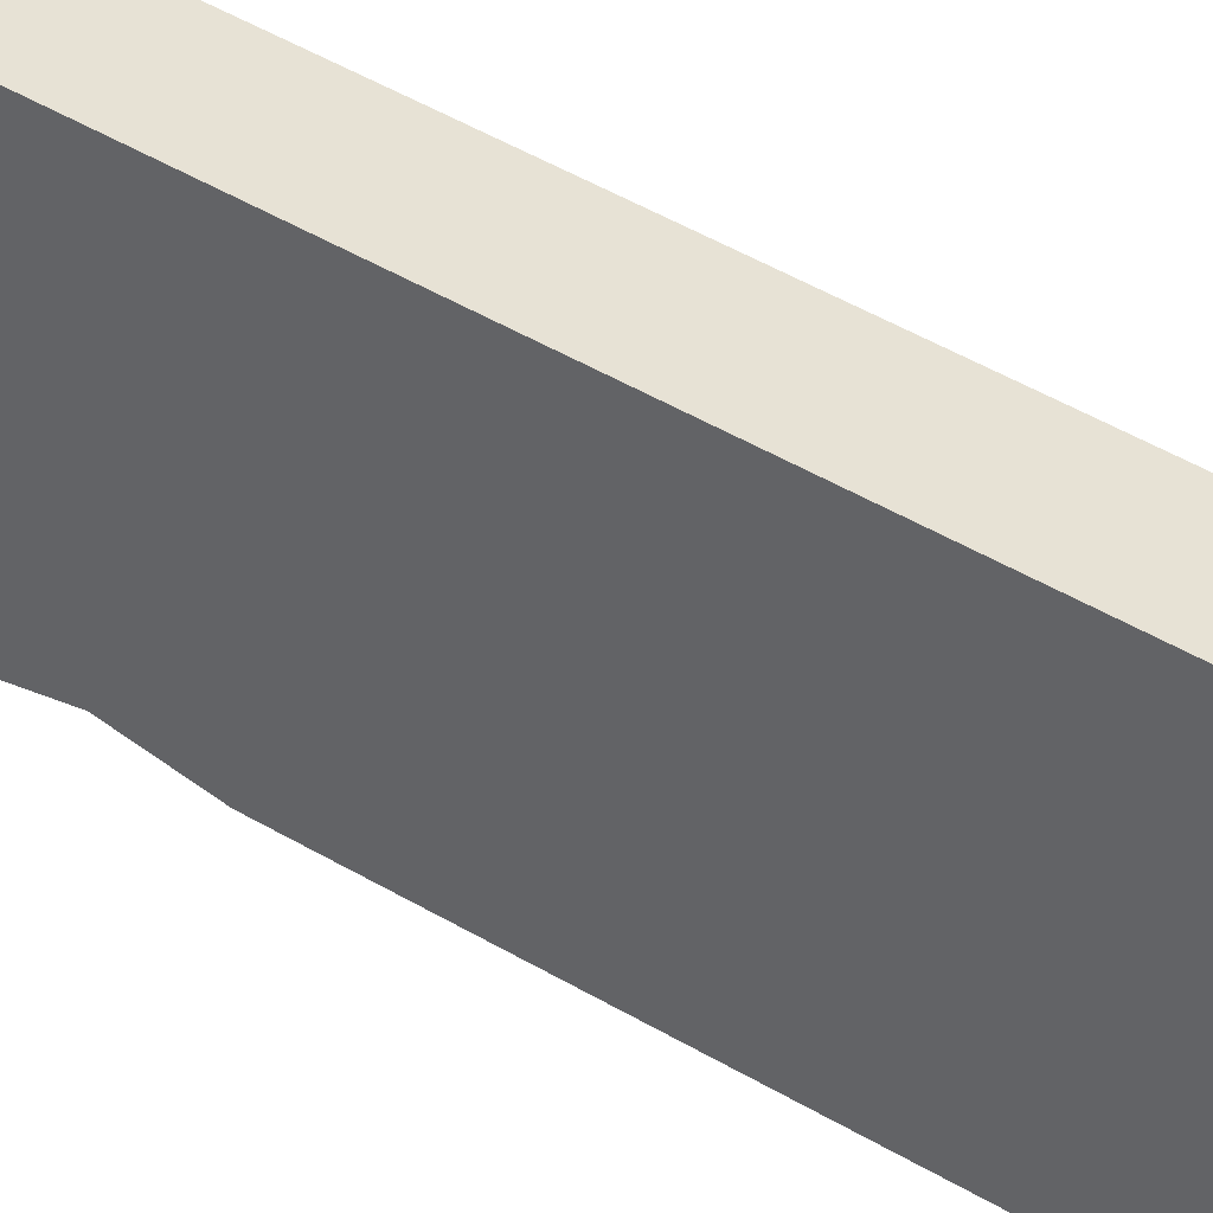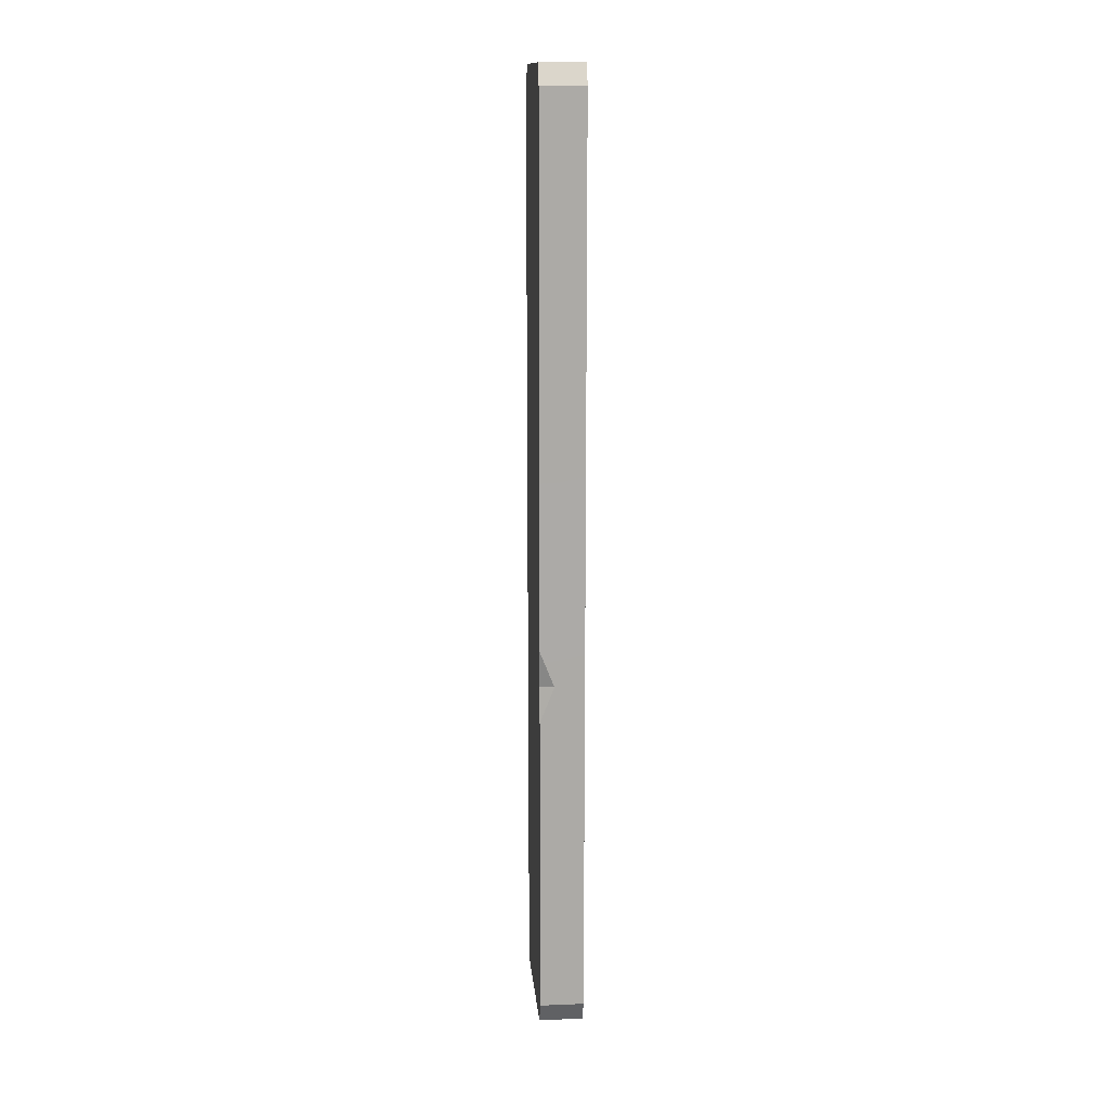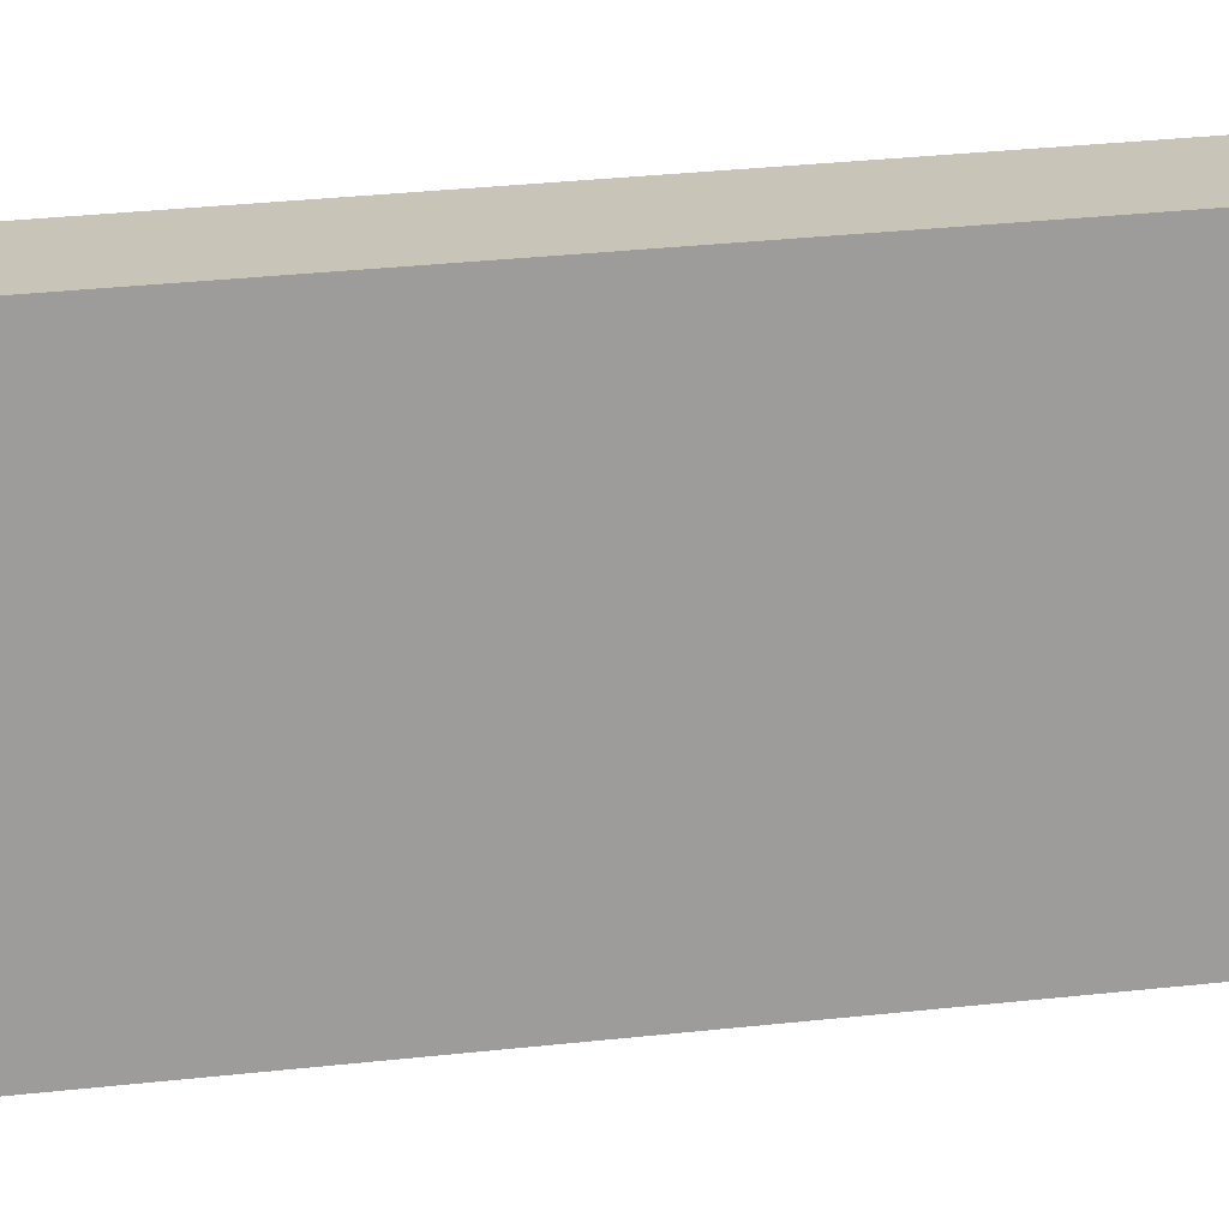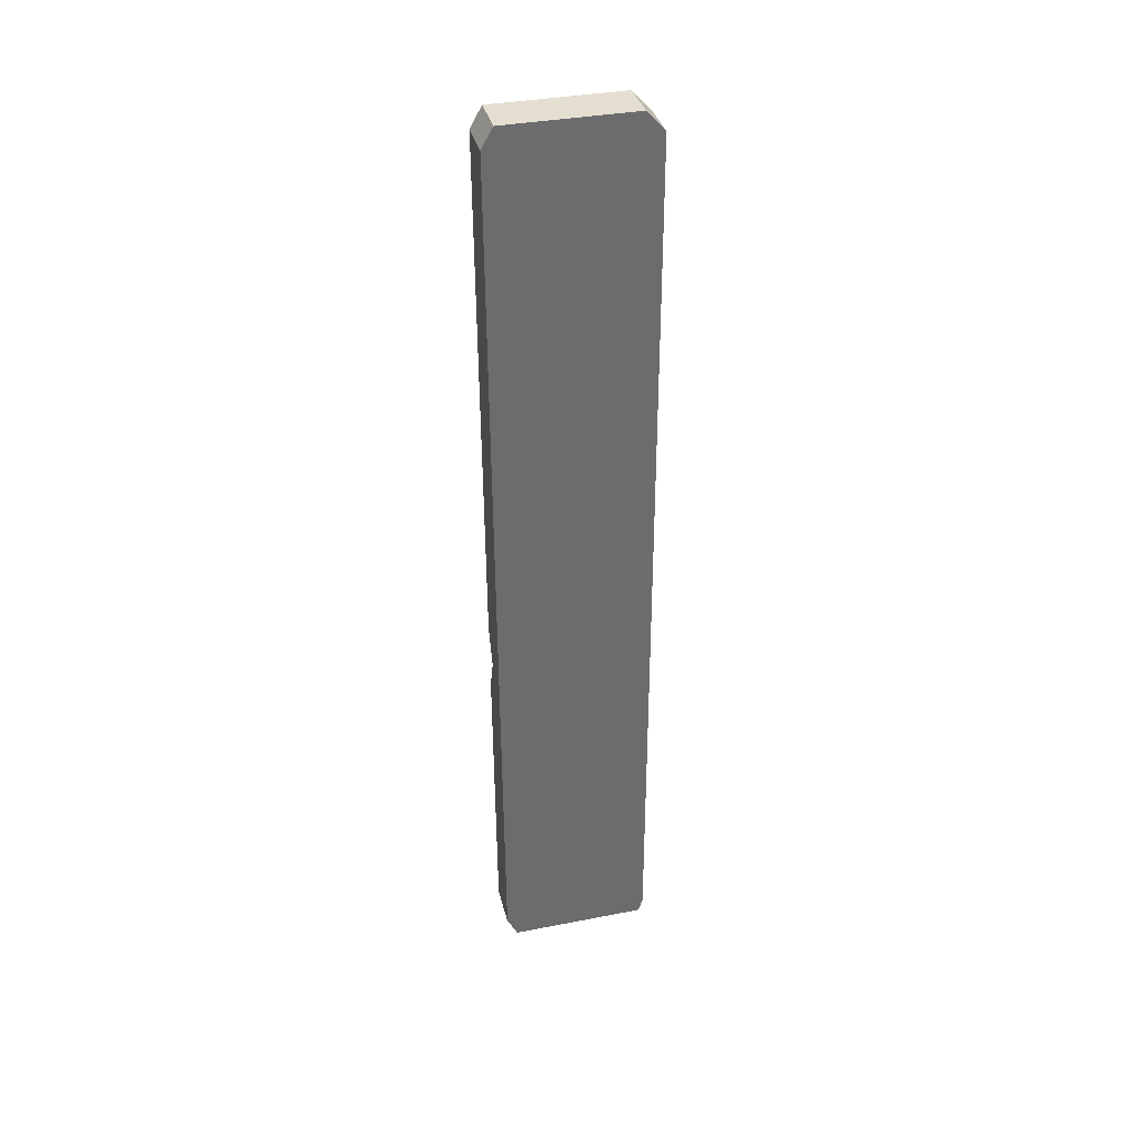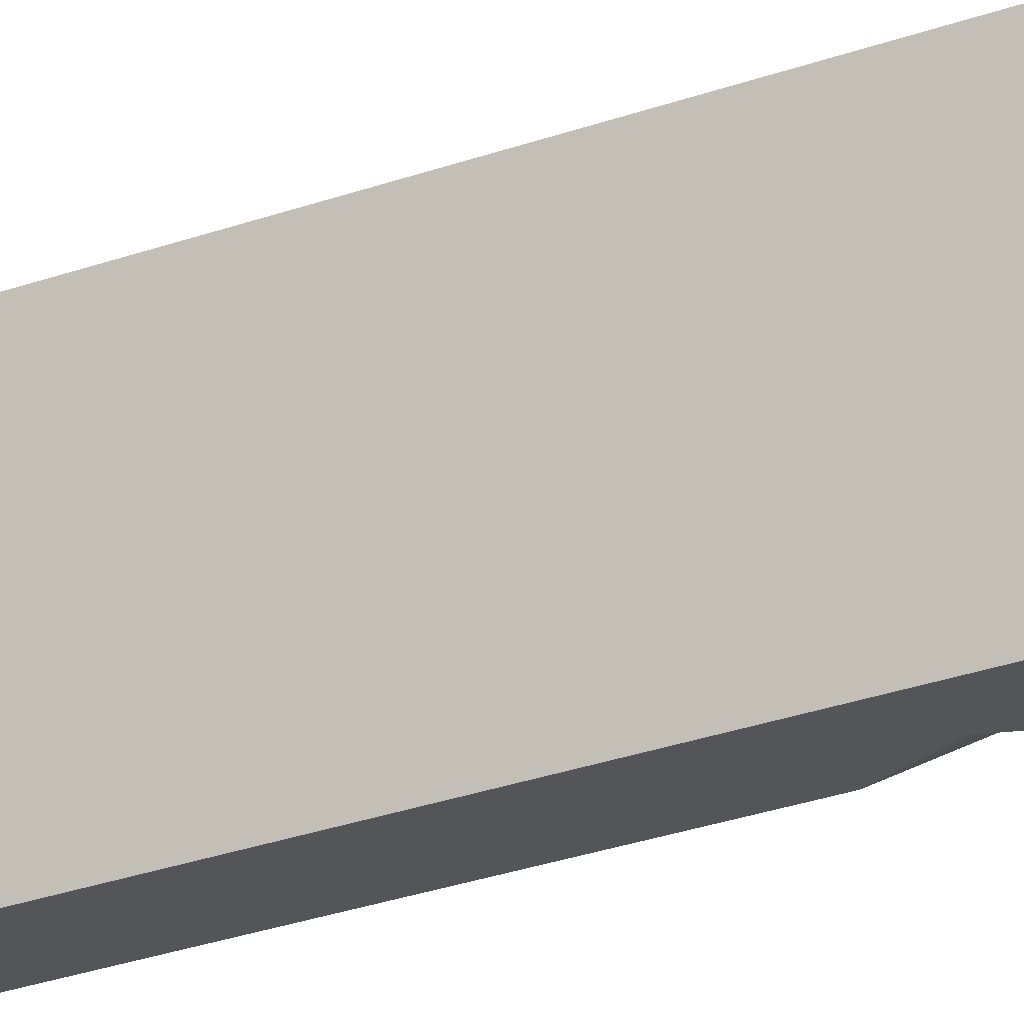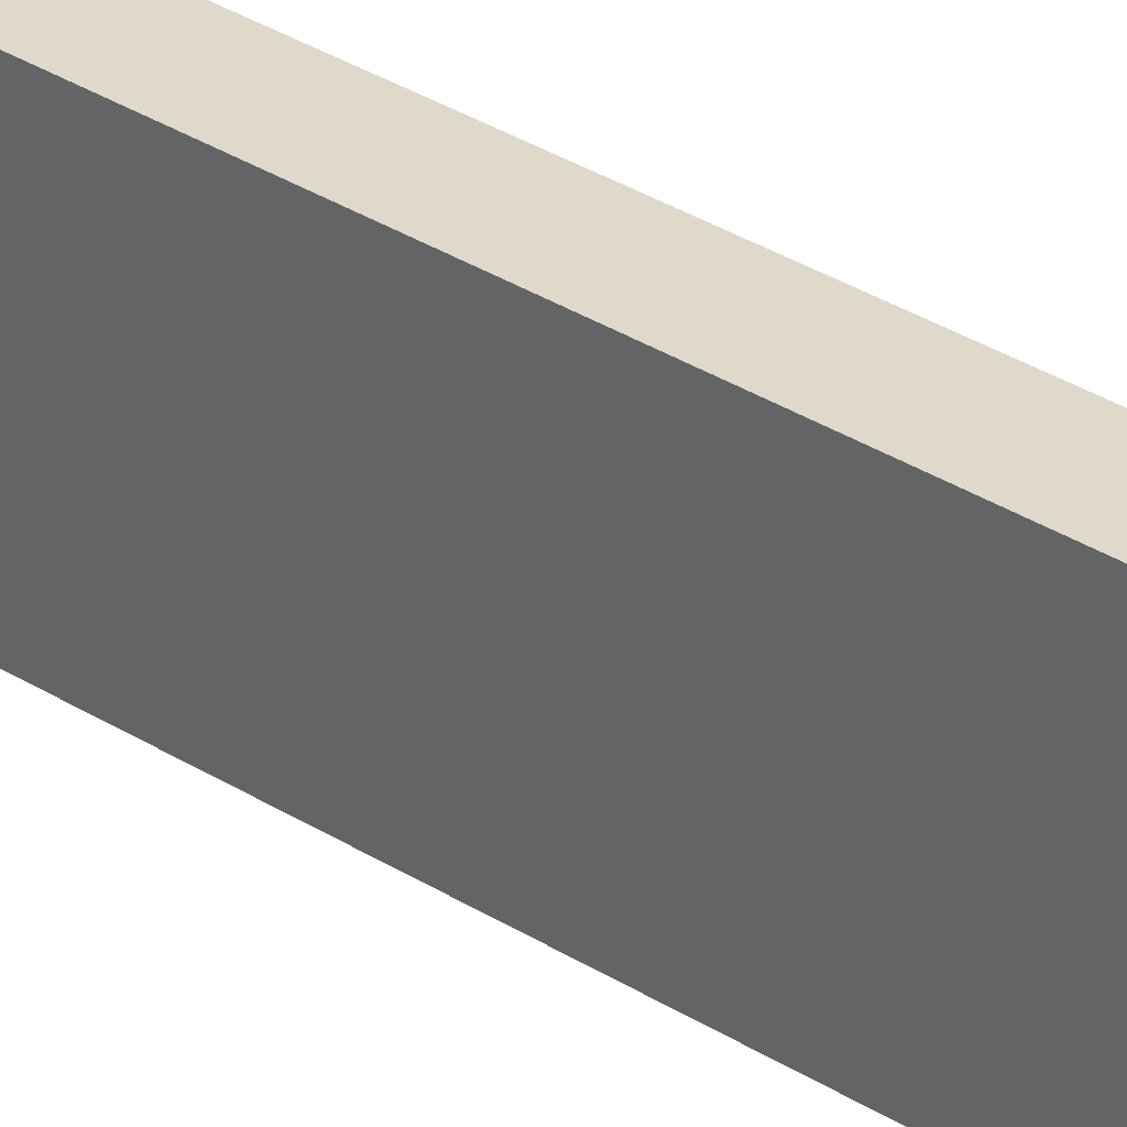
<metadata>
{"format":"obj","ext":"obj","renderer":"f3d","projection":"perspective","resolution":1024,"background":"white","views":[{"elev":40.1,"azim":-52.7,"up":"+Y"},{"elev":14.1,"azim":-5.0,"up":"+Z"},{"elev":19.8,"azim":76.9,"up":"+Y"},{"elev":36.6,"azim":76.0,"up":"+Z"},{"elev":-24.0,"azim":122.1,"up":"+Y"},{"elev":32.4,"azim":131.8,"up":"+Y"}]}
</metadata>
<code>
g SM_Bld_Sign_19
v -0.07462 -0.2579 -0.505
v -0.07462 -0.2382 -0.3838
v -0.02602 -0.2587 -0.3802
v -0.07462 -0.2382 -0.3838
v -0.07462 -0.2593 -0.2586
v -0.02602 -0.2587 -0.3802
v -0.03106 0.2688 -1.295
v -0.07462 0.2487 -1.299
v -0.07462 0.2689 -1.36
v -0.07462 0.2688 -1.263
v -0.07462 0.2487 -1.299
v -0.03106 0.2688 -1.295
v 0.07462 -0.2304 1.604
v -0.07462 -0.2304 1.604
v -0.07462 0.2034 1.604
v 0.07462 0.2034 1.604
v -0.07462 0.2691 -1.555
v -0.07462 0.2528 -1.602
v 0.07462 0.2528 -1.602
v 0.07462 0.2691 -1.555
v -0.07462 -0.2161 -1.604
v 0.07462 -0.2161 -1.604
v 0.07462 0.2528 -1.602
v -0.07462 0.2528 -1.602
v -0.07462 -0.2691 1.536
v -0.07462 -0.2304 1.604
v 0.07462 -0.2304 1.604
v 0.07462 -0.2691 1.536
v 0.07462 -0.2595 -0.2345
v 0.07462 -0.2691 1.536
v 0.07462 -0.2304 1.604
v 0.07462 -0.2587 -0.3763
v 0.07462 -0.2581 -0.4898
v 0.07462 -0.2525 -1.529
v 0.07462 -0.2161 -1.604
v 0.07462 0.2034 1.604
v 0.07462 0.2528 -1.602
v 0.07462 0.2655 1.536
v 0.07462 0.2688 -1.285
v 0.07462 0.2691 -1.555
v 0.07462 0.2691 -1.555
v -0.07462 0.2689 -1.36
v -0.07462 0.2691 -1.555
v -0.03106 0.2688 -1.295
v 0.07462 0.2688 -1.285
v -0.07462 0.2688 -1.263
v 0.07462 0.2655 1.536
v -0.07462 0.2677 -0.3411
v -0.07462 0.2655 1.536
v 0.07462 0.2034 1.604
v -0.07462 0.2034 1.604
v -0.07462 0.2655 1.536
v 0.07462 0.2655 1.536
v 0.07462 -0.2161 -1.604
v -0.07462 -0.2161 -1.604
v -0.07462 -0.2523 -1.529
v 0.07462 -0.2525 -1.529
v -0.07462 0.2691 -1.555
v -0.07462 -0.2161 -1.604
v -0.07462 0.2528 -1.602
v -0.07462 -0.2523 -1.529
v -0.07462 0.2487 -1.299
v -0.07462 0.2689 -1.36
v -0.07462 0.2677 -0.3411
v -0.07462 0.2688 -1.263
v -0.07462 -0.2579 -0.505
v -0.07462 -0.2382 -0.3838
v -0.07462 -0.2593 -0.2586
v -0.07462 -0.2691 1.536
v -0.07462 0.2655 1.536
v -0.07462 -0.2304 1.604
v -0.07462 0.2034 1.604
v -0.07462 -0.2593 -0.2586
v -0.07462 -0.2691 1.536
v 0.07462 -0.2691 1.536
v 0.07462 -0.2595 -0.2345
v 0.07462 -0.2587 -0.3763
v -0.02602 -0.2587 -0.3802
v 0.07462 -0.2581 -0.4898
v -0.07462 -0.2579 -0.505
v -0.07462 -0.2523 -1.529
v 0.07462 -0.2525 -1.529
f 2 1 3
f 5 4 6
f 8 7 9
f 11 10 12
f 14 13 15
f 15 13 16
f 18 17 19
f 19 17 20
f 22 21 23
f 23 21 24
f 26 25 27
f 27 25 28
f 30 29 31
f 32 31 29
f 33 31 32
f 34 31 33
f 35 31 34
f 36 31 35
f 37 36 35
f 38 36 37
f 39 38 37
f 40 39 37
f 42 41 43
f 44 41 42
f 45 41 44
f 46 45 44
f 47 45 46
f 48 47 46
f 49 47 48
f 51 50 52
f 52 50 53
f 55 54 56
f 56 54 57
f 59 58 60
f 61 58 59
f 61 62 58
f 63 58 62
f 62 61 64
f 65 62 64
f 66 64 61
f 67 64 66
f 68 64 67
f 69 64 68
f 70 64 69
f 71 70 69
f 72 70 71
f 74 73 75
f 75 73 76
f 76 73 77
f 77 73 78
f 78 79 77
f 80 79 78
f 80 81 79
f 79 81 82

</code>
